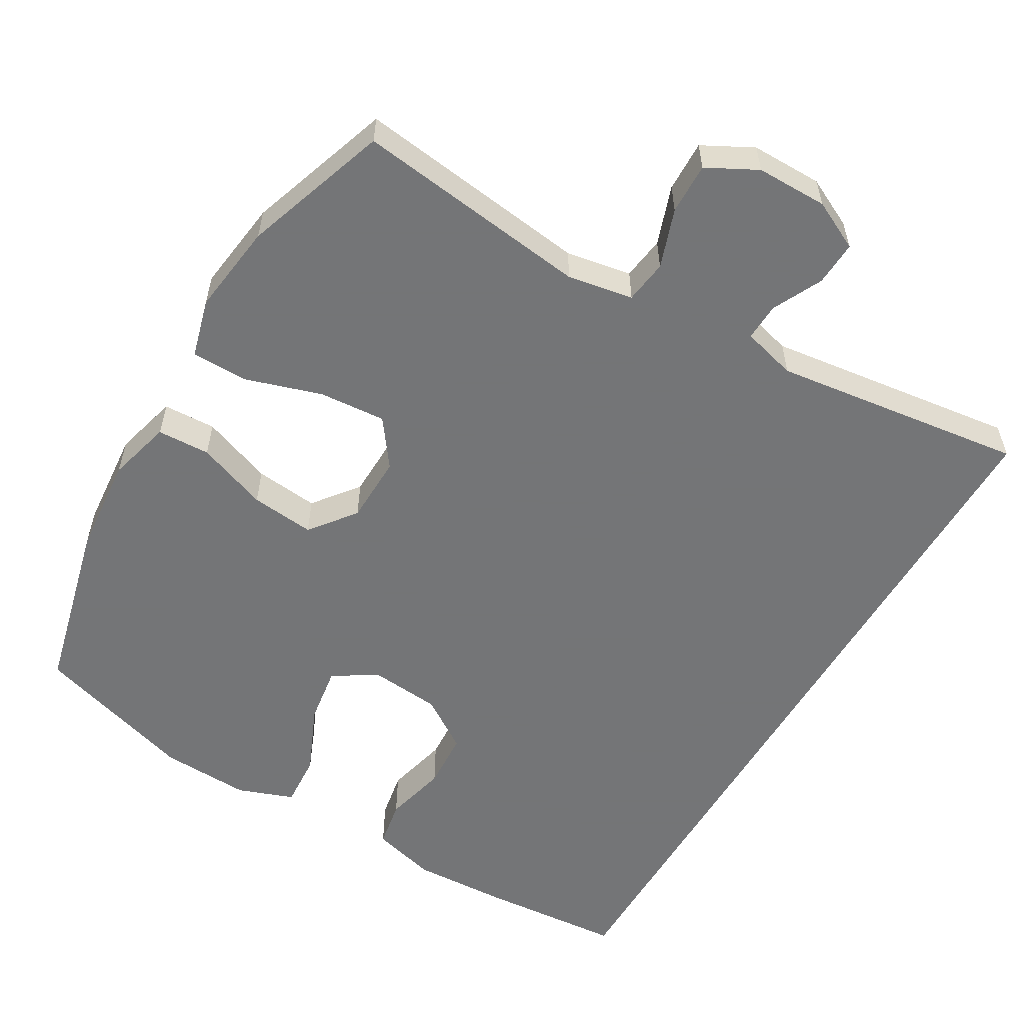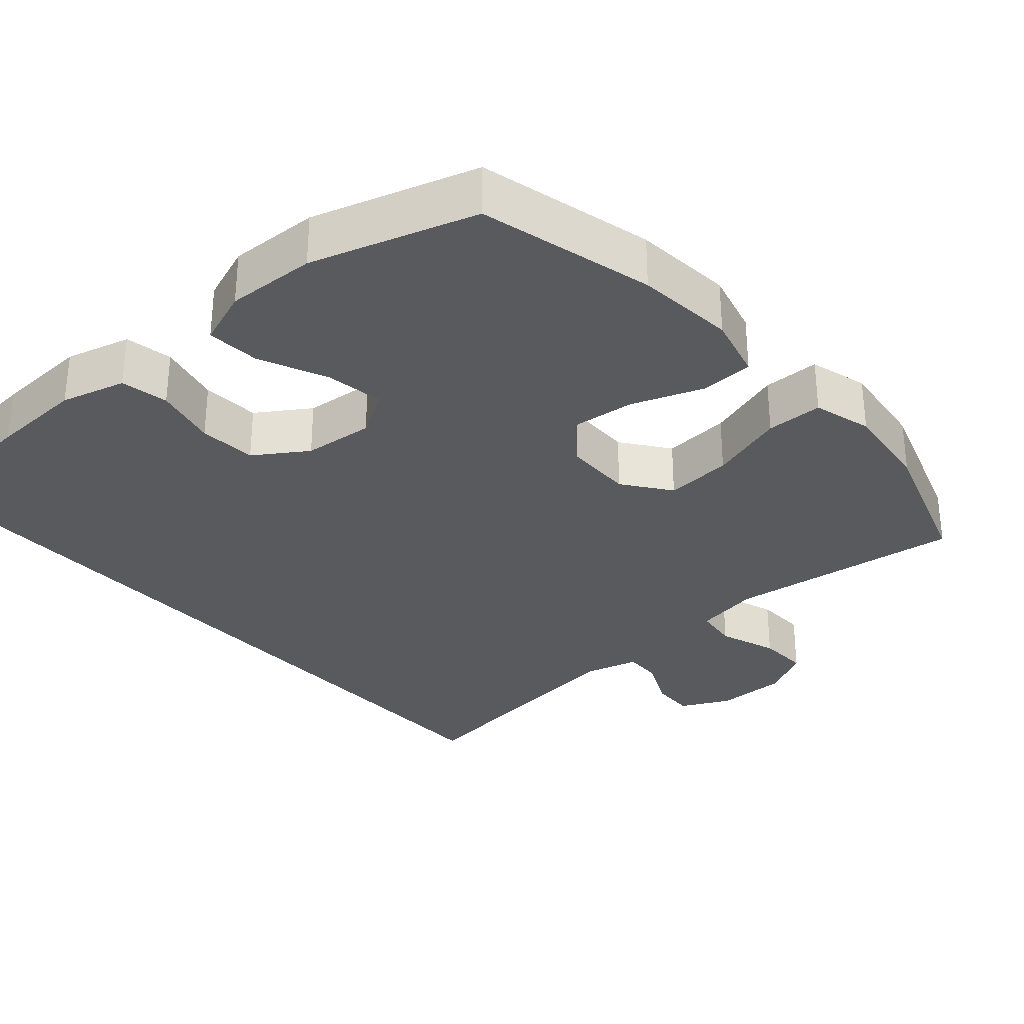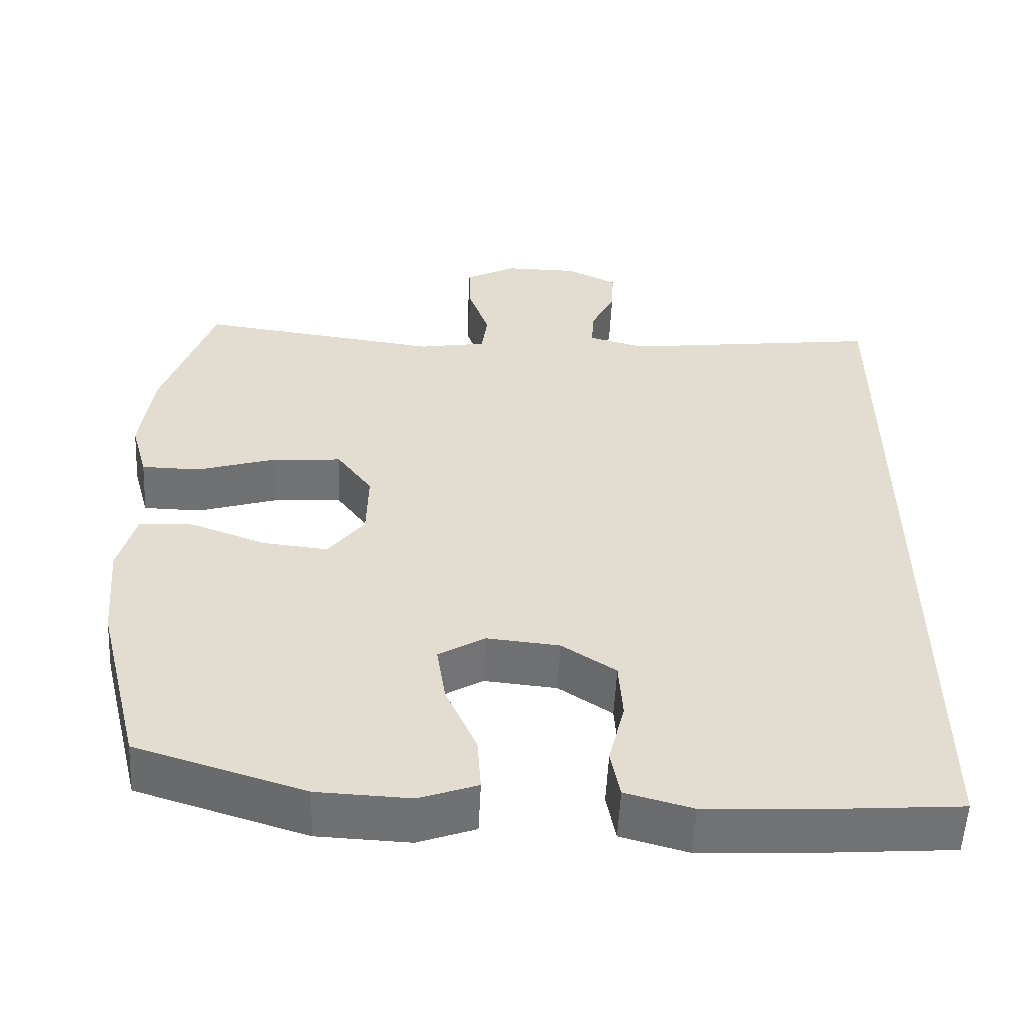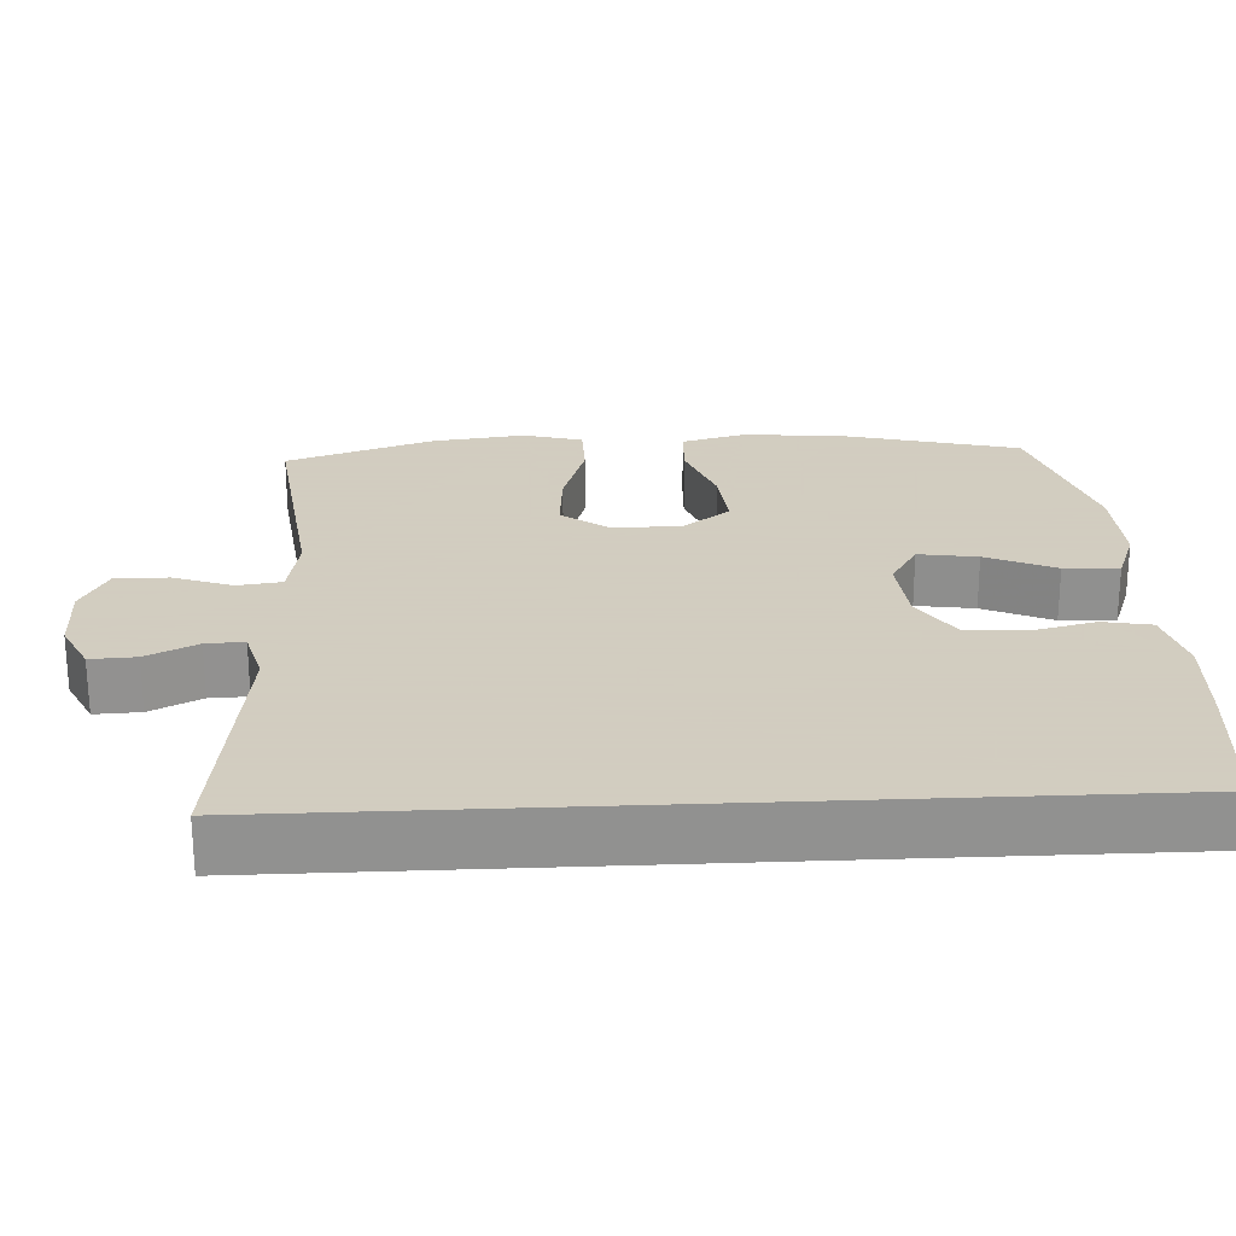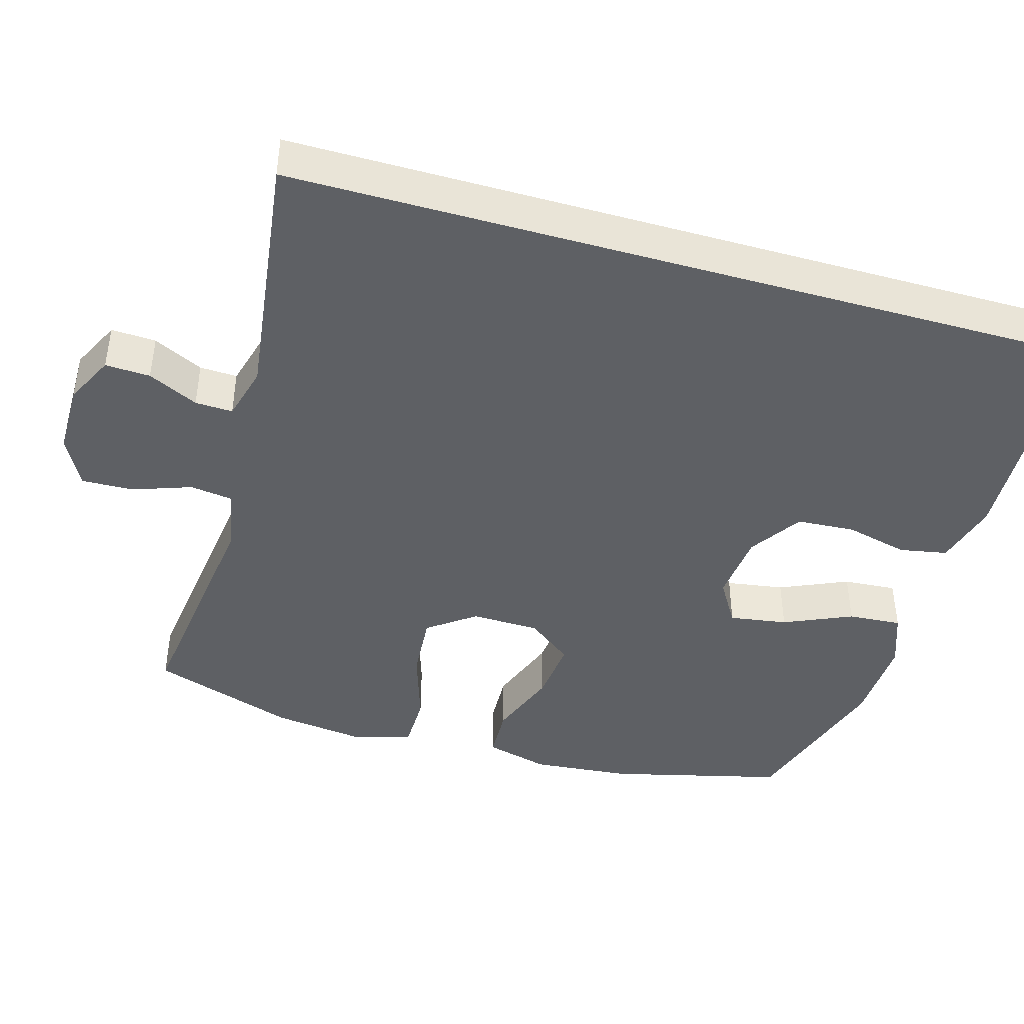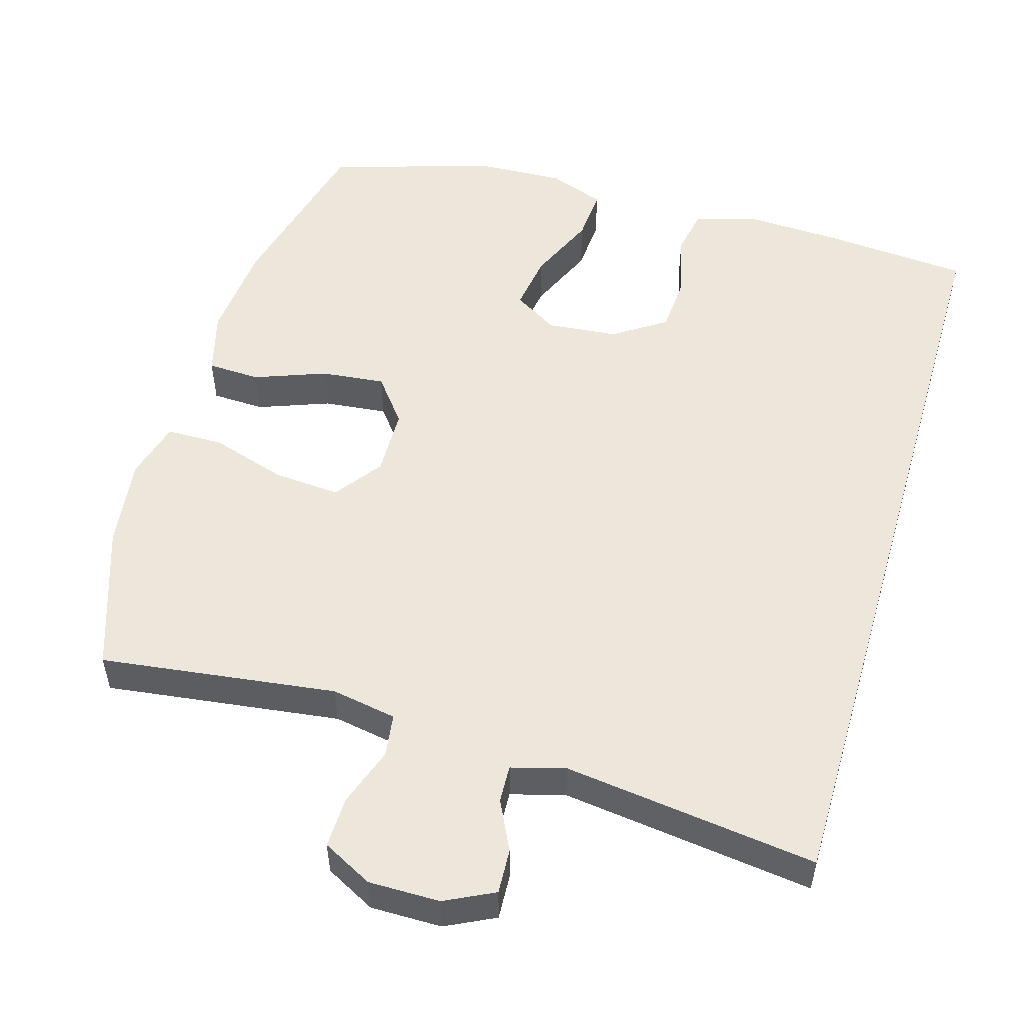
<metadata>
{"format":"obj","ext":"obj","renderer":"f3d","projection":"perspective","resolution":1024,"background":"white","views":[{"elev":-56.4,"azim":-30.4,"up":"+Y"},{"elev":-31.1,"azim":-138.6,"up":"+Y"},{"elev":-55.3,"azim":-2.8,"up":"+Z"},{"elev":24.3,"azim":87.2,"up":"+Y"},{"elev":-43.1,"azim":73.9,"up":"+Y"},{"elev":52.7,"azim":16.3,"up":"+Y"}]}
</metadata>
<code>
v 0.5 0.07 -0.552
v 0.302 0.07 -0.568
v 0.174 0.07 -0.574
v 0.086 0.07 -0.55
v 0.074 0.07 -0.485
v 0.095 0.07 -0.399
v 0.09 0.07 -0.32
v 0.019 0.07 -0.273
v -0.077 0.07 -0.264
v -0.138 0.07 -0.301
v -0.126 0.07 -0.38
v -0.085 0.07 -0.473
v -0.08 0.07 -0.546
v -0.156 0.07 -0.574
v -0.278 0.07 -0.569
v -0.5 0.07 -0.5
v -0.559 0.07 -0.263
v -0.571 0.07 -0.128
v -0.548 0.07 -0.041
v -0.476 0.07 -0.038
v -0.379 0.07 -0.074
v -0.292 0.07 -0.083
v -0.244 0.07 -0.021
v -0.242 0.07 0.072
v -0.289 0.07 0.136
v -0.38 0.07 0.129
v -0.484 0.07 0.096
v -0.561 0.07 0.097
v -0.583 0.07 0.177
v -0.567 0.07 0.302
v -0.5 0.07 0.5
v -0.179 0.07 0.459
v -0.09 0.07 0.475
v -0.082 0.07 0.534
v -0.11 0.07 0.614
v -0.112 0.07 0.684
v -0.044 0.07 0.72
v 0.053 0.07 0.72
v 0.12 0.07 0.687
v 0.117 0.07 0.626
v 0.084 0.07 0.558
v 0.082 0.07 0.507
v 0.156 0.07 0.487
v 0.5 0.07 0.532
v 0.5 0 -0.552
v 0.302 0 -0.568
v 0.174 0 -0.574
v 0.086 0 -0.55
v 0.074 0 -0.485
v 0.095 0 -0.399
v 0.09 0 -0.32
v 0.019 0 -0.273
v -0.077 0 -0.264
v -0.138 0 -0.301
v -0.126 0 -0.38
v -0.085 0 -0.473
v -0.08 0 -0.546
v -0.156 0 -0.574
v -0.278 0 -0.569
v -0.5 0 -0.5
v -0.559 0 -0.263
v -0.571 0 -0.128
v -0.548 0 -0.041
v -0.476 0 -0.038
v -0.379 0 -0.074
v -0.292 0 -0.083
v -0.244 0 -0.021
v -0.242 0 0.072
v -0.289 0 0.136
v -0.38 0 0.129
v -0.484 0 0.096
v -0.561 0 0.097
v -0.583 0 0.177
v -0.567 0 0.302
v -0.5 0 0.5
v -0.179 0 0.459
v -0.09 0 0.475
v -0.082 0 0.534
v -0.11 0 0.614
v -0.112 0 0.684
v -0.044 0 0.72
v 0.053 0 0.72
v 0.12 0 0.687
v 0.117 0 0.626
v 0.084 0 0.558
v 0.082 0 0.507
v 0.156 0 0.487
v 0.5 0 0.532
f 43 44 1 2
f 42 43 2 3
f 38 39 40 41
f 38 41 42
f 34 35 36 37
f 33 34 37 38
f 29 30 31 32
f 29 32 33
f 26 27 28 29
f 25 26 29 33
f 24 25 33
f 23 24 33 38
f 18 19 20 21
f 18 21 22
f 17 18 22
f 16 17 22
f 15 16 22 23
f 11 12 13 14
f 10 11 14 15
f 3 4 5 6
f 3 6 7
f 42 3 7
f 38 42 7 8
f 10 15 23 38
f 9 10 38
f 8 9 38
f 46 45 88 87
f 47 46 87 86
f 85 84 83 82
f 86 85 82
f 81 80 79 78
f 82 81 78 77
f 76 75 74 73
f 77 76 73
f 73 72 71 70
f 77 73 70 69
f 77 69 68
f 82 77 68 67
f 65 64 63 62
f 66 65 62
f 66 62 61
f 66 61 60
f 67 66 60 59
f 58 57 56 55
f 59 58 55 54
f 50 49 48 47
f 51 50 47
f 51 47 86
f 52 51 86 82
f 82 67 59 54
f 82 54 53
f 82 53 52
f 1 45 46 2
f 2 46 47 3
f 3 47 48 4
f 4 48 49 5
f 5 49 50 6
f 6 50 51 7
f 7 51 52 8
f 8 52 53 9
f 9 53 54 10
f 10 54 55 11
f 11 55 56 12
f 12 56 57 13
f 13 57 58 14
f 14 58 59 15
f 15 59 60 16
f 16 60 61 17
f 17 61 62 18
f 18 62 63 19
f 19 63 64 20
f 20 64 65 21
f 21 65 66 22
f 22 66 67 23
f 23 67 68 24
f 24 68 69 25
f 25 69 70 26
f 26 70 71 27
f 27 71 72 28
f 28 72 73 29
f 29 73 74 30
f 30 74 75 31
f 31 75 76 32
f 32 76 77 33
f 33 77 78 34
f 34 78 79 35
f 35 79 80 36
f 36 80 81 37
f 37 81 82 38
f 38 82 83 39
f 39 83 84 40
f 40 84 85 41
f 41 85 86 42
f 42 86 87 43
f 43 87 88 44
f 44 88 45 1

</code>
